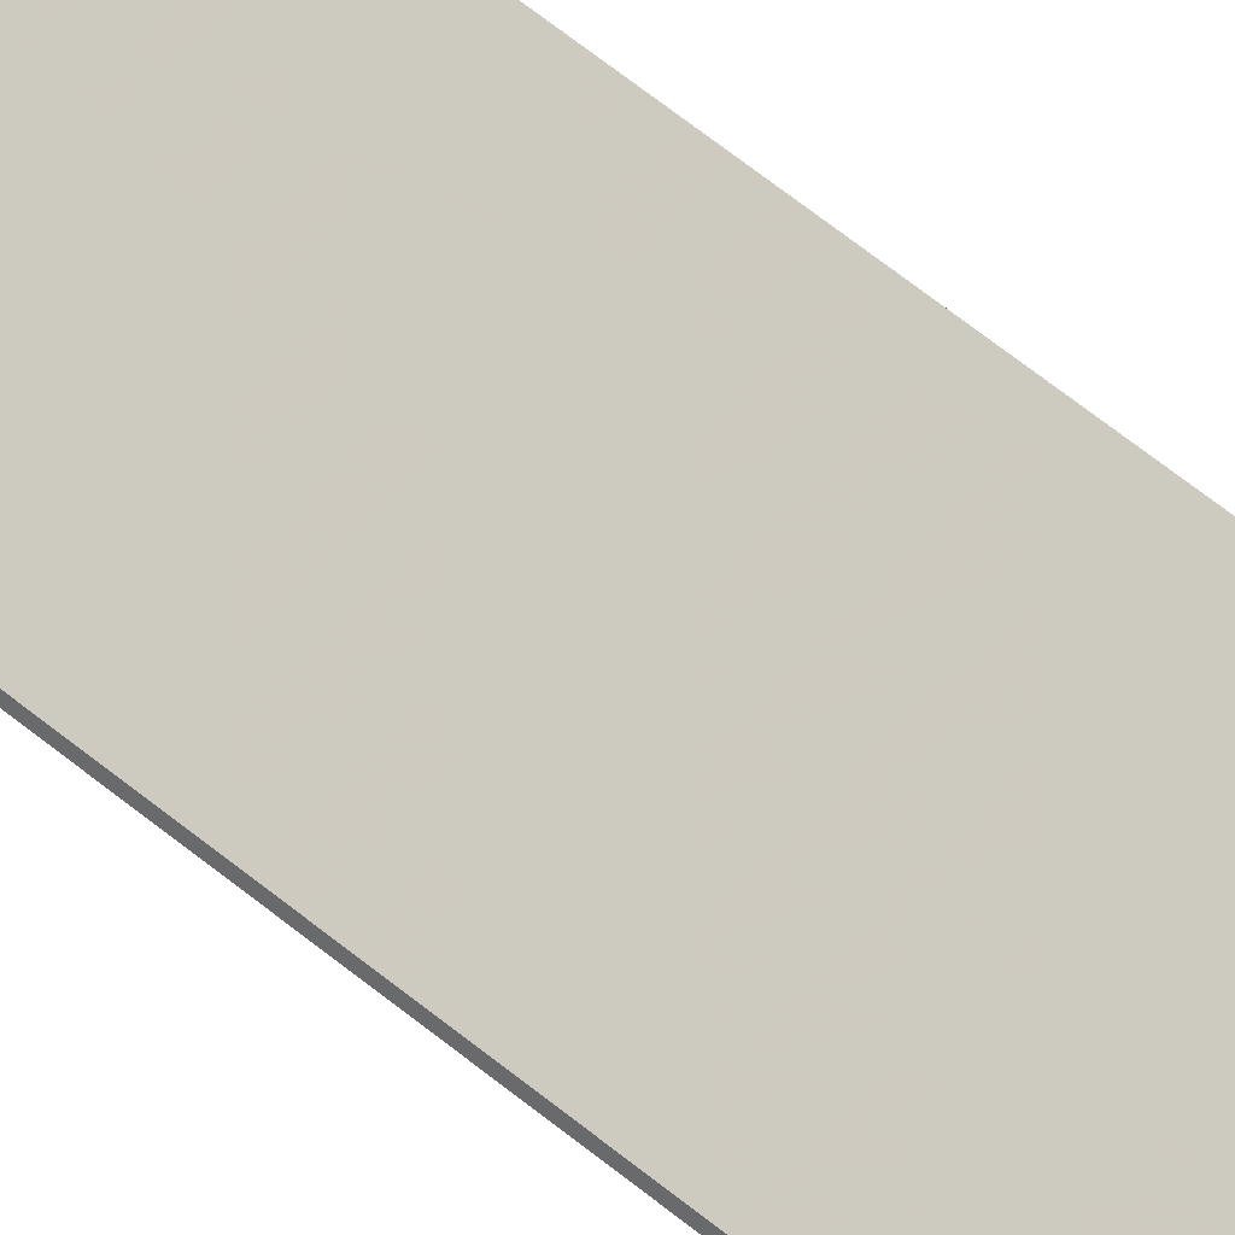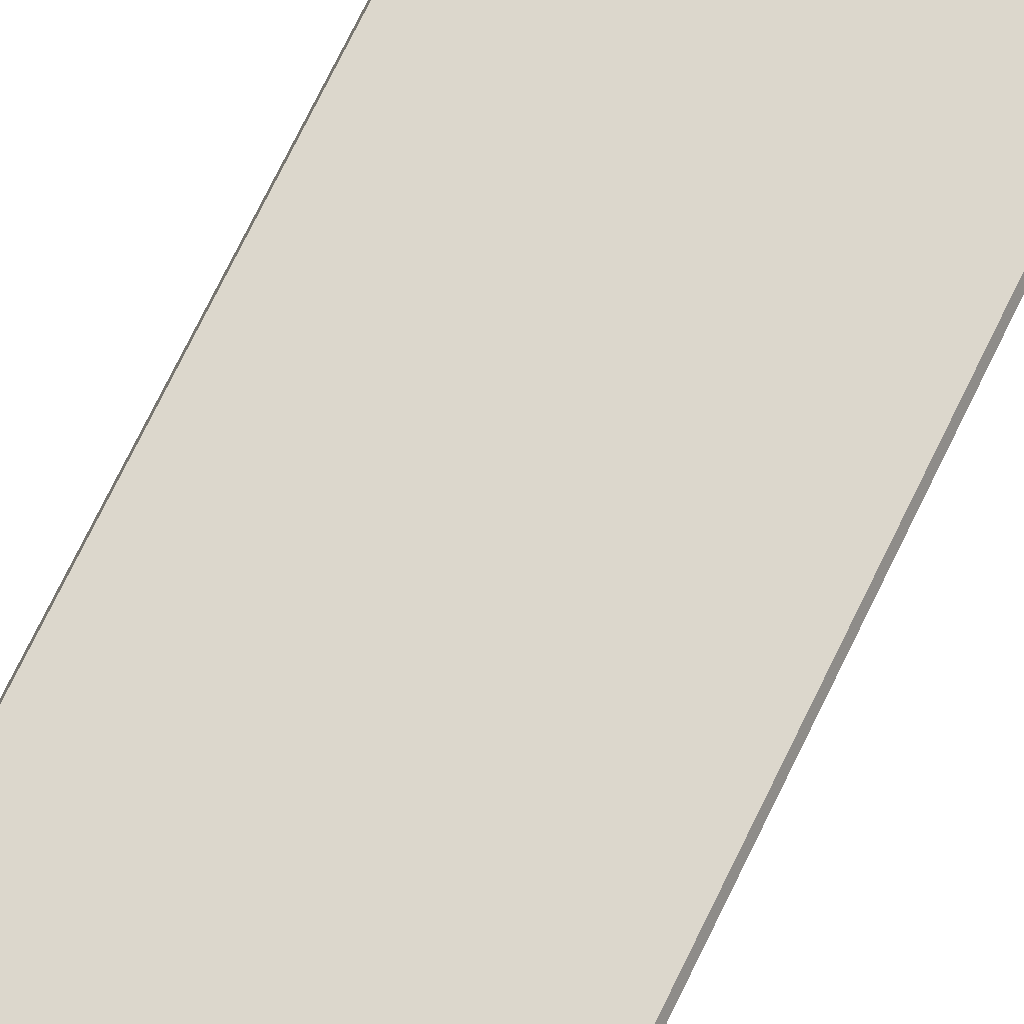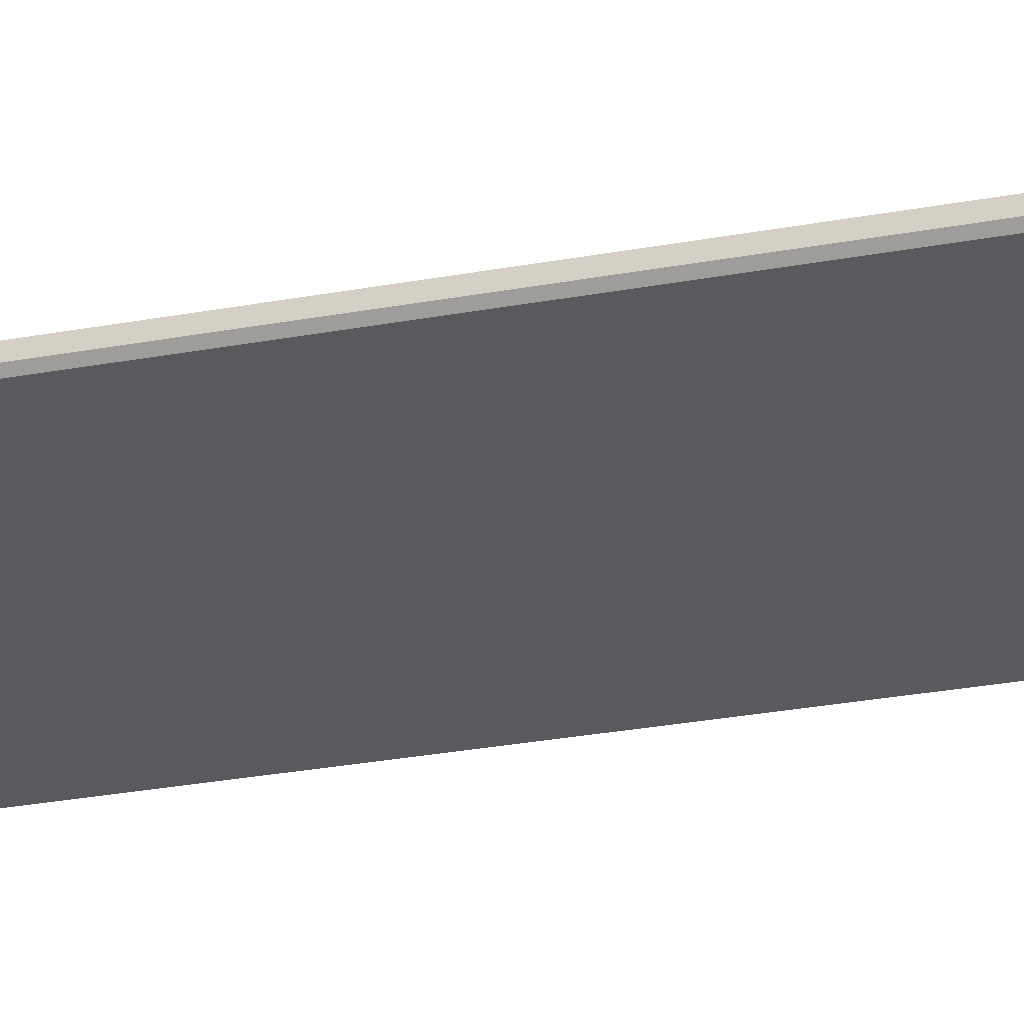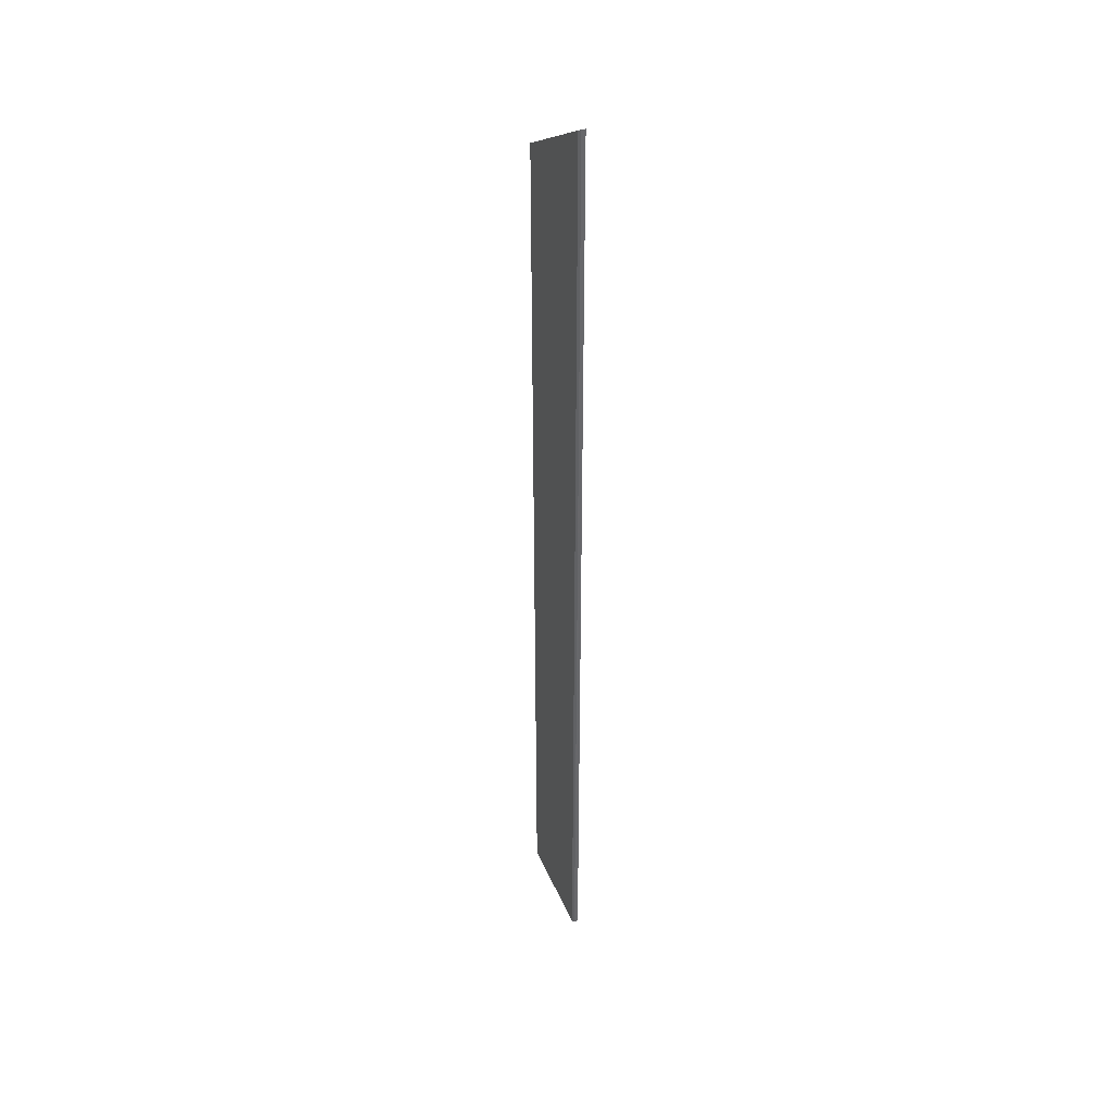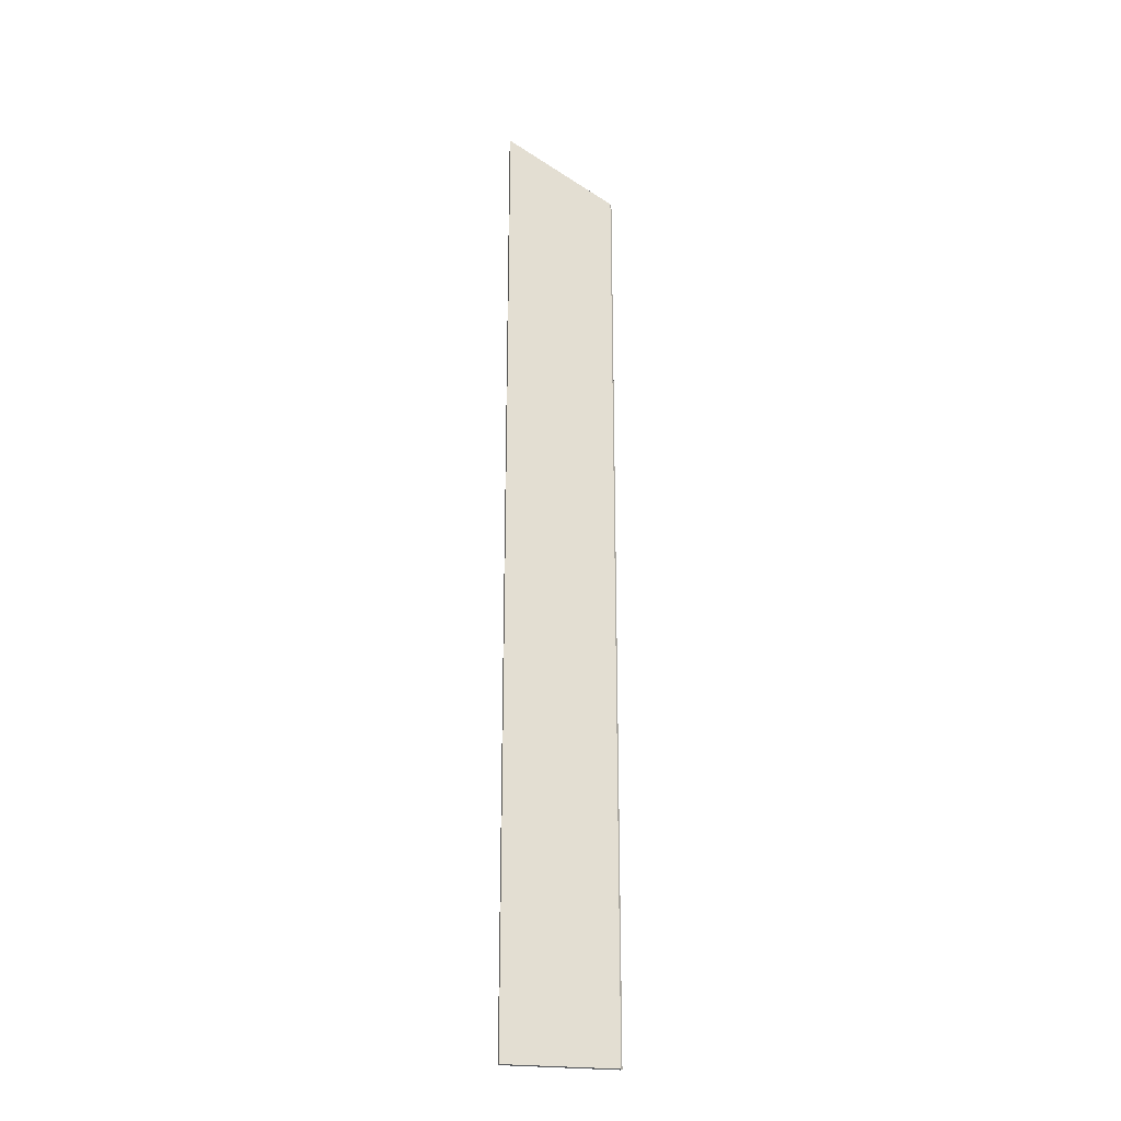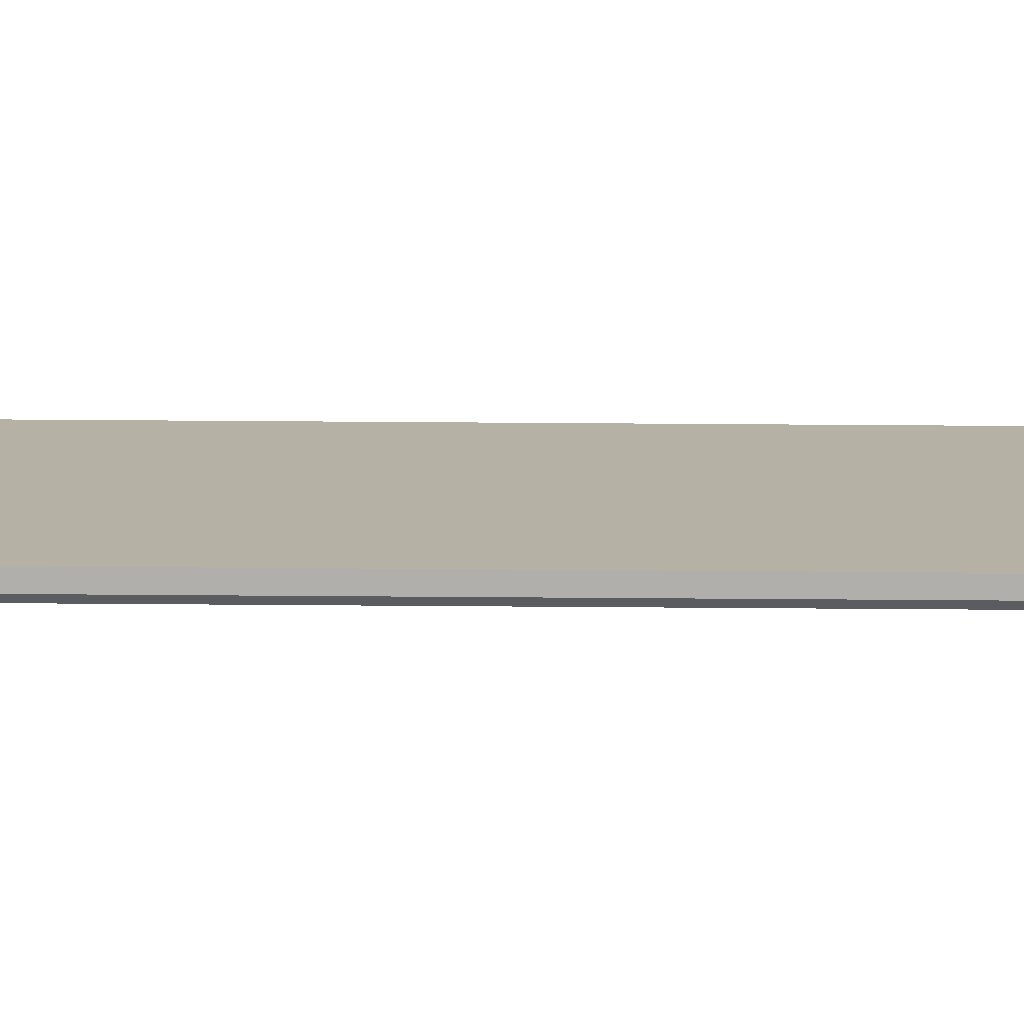
<metadata>
{"format":"obj","ext":"obj","renderer":"f3d","projection":"perspective","resolution":1024,"background":"white","views":[{"elev":60.6,"azim":130.2,"up":"+Z"},{"elev":60.7,"azim":23.9,"up":"+Z"},{"elev":-14.8,"azim":-62.3,"up":"+Z"},{"elev":39.2,"azim":88.9,"up":"+Y"},{"elev":-24.0,"azim":-173.1,"up":"+Y"},{"elev":32.2,"azim":-89.3,"up":"+Z"}]}
</metadata>
<code>
v 2.039 0.01201 0.882
v 2.039 -0.1311 0.882
v 2.04 -0.1311 0.8826
v 2.04 0.01199 0.8826
v 2.04 0.01217 0.8816
v 2.04 -0.1311 0.8816
v 2.039 -0.1311 0.882
v 2.039 0.01201 0.882
v 2.056 0.02217 0.8756
v 2.056 -0.1311 0.8756
v 2.04 -0.1311 0.8816
v 2.04 0.01217 0.8816
v 2.056 -0.1311 0.8756
v 2.056 -0.1311 0.8762
v 2.056 -0.1311 0.8766
v 2.04 -0.1311 0.8826
v 2.039 -0.1311 0.882
v 2.04 -0.1311 0.8816
v 2.056 0.02198 0.8766
v 2.04 0.01199 0.8826
v 2.04 -0.1311 0.8826
v 2.056 -0.1311 0.8766
v 2.056 0.02198 0.8766
v 2.056 0.02217 0.8762
v 2.056 0.02217 0.8756
v 2.04 0.01217 0.8816
v 2.039 0.01201 0.882
v 2.04 0.01199 0.8826
v 2.056 -0.1311 0.8762
v 2.056 0.02217 0.8762
v 2.056 0.02198 0.8766
v 2.056 -0.1311 0.8766
f 1 2 3
f 1 3 4
f 5 6 7
f 5 7 8
f 9 10 11
f 9 11 12
f 13 14 15
f 13 15 16
f 13 16 17
f 13 17 18
f 19 20 21
f 19 21 22
f 23 24 25
f 23 25 26
f 23 26 27
f 23 27 28
f 24 14 10
f 24 10 9
f 29 30 31
f 29 31 32

</code>
